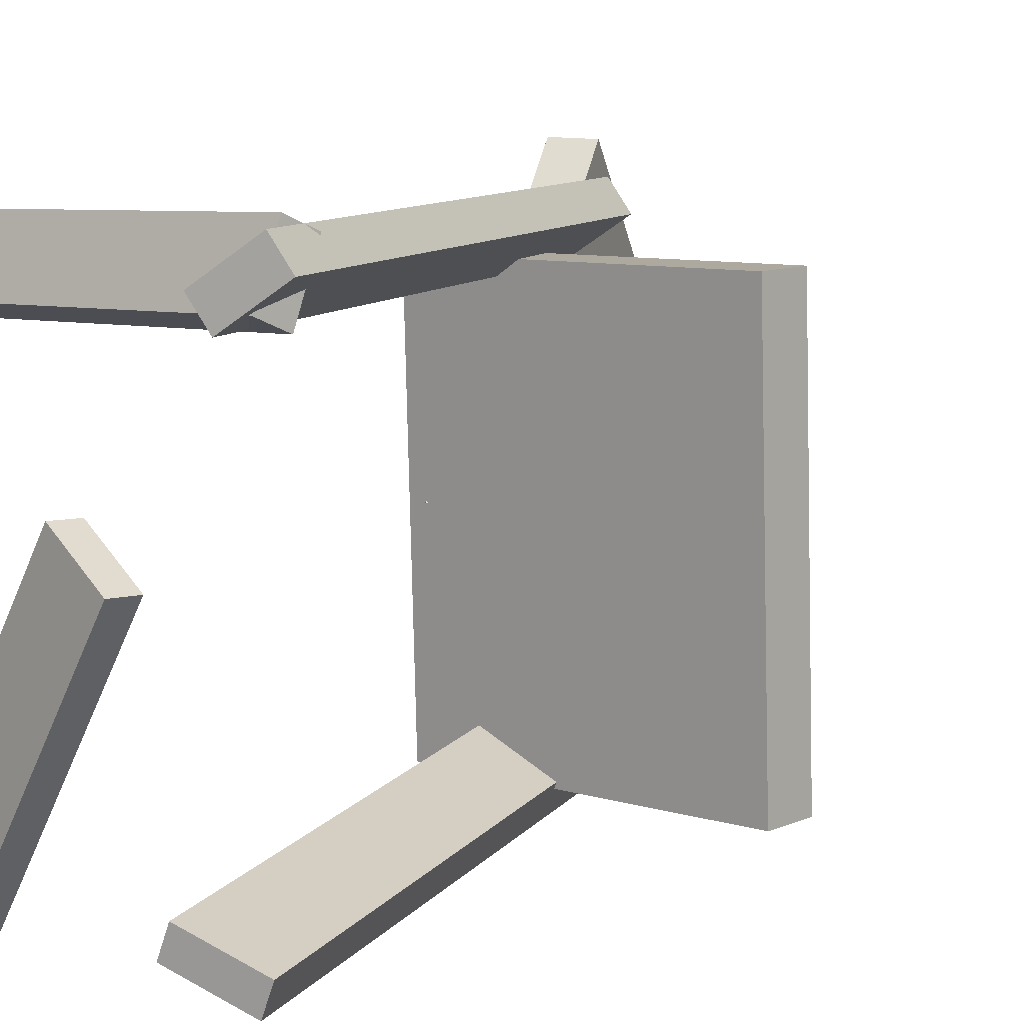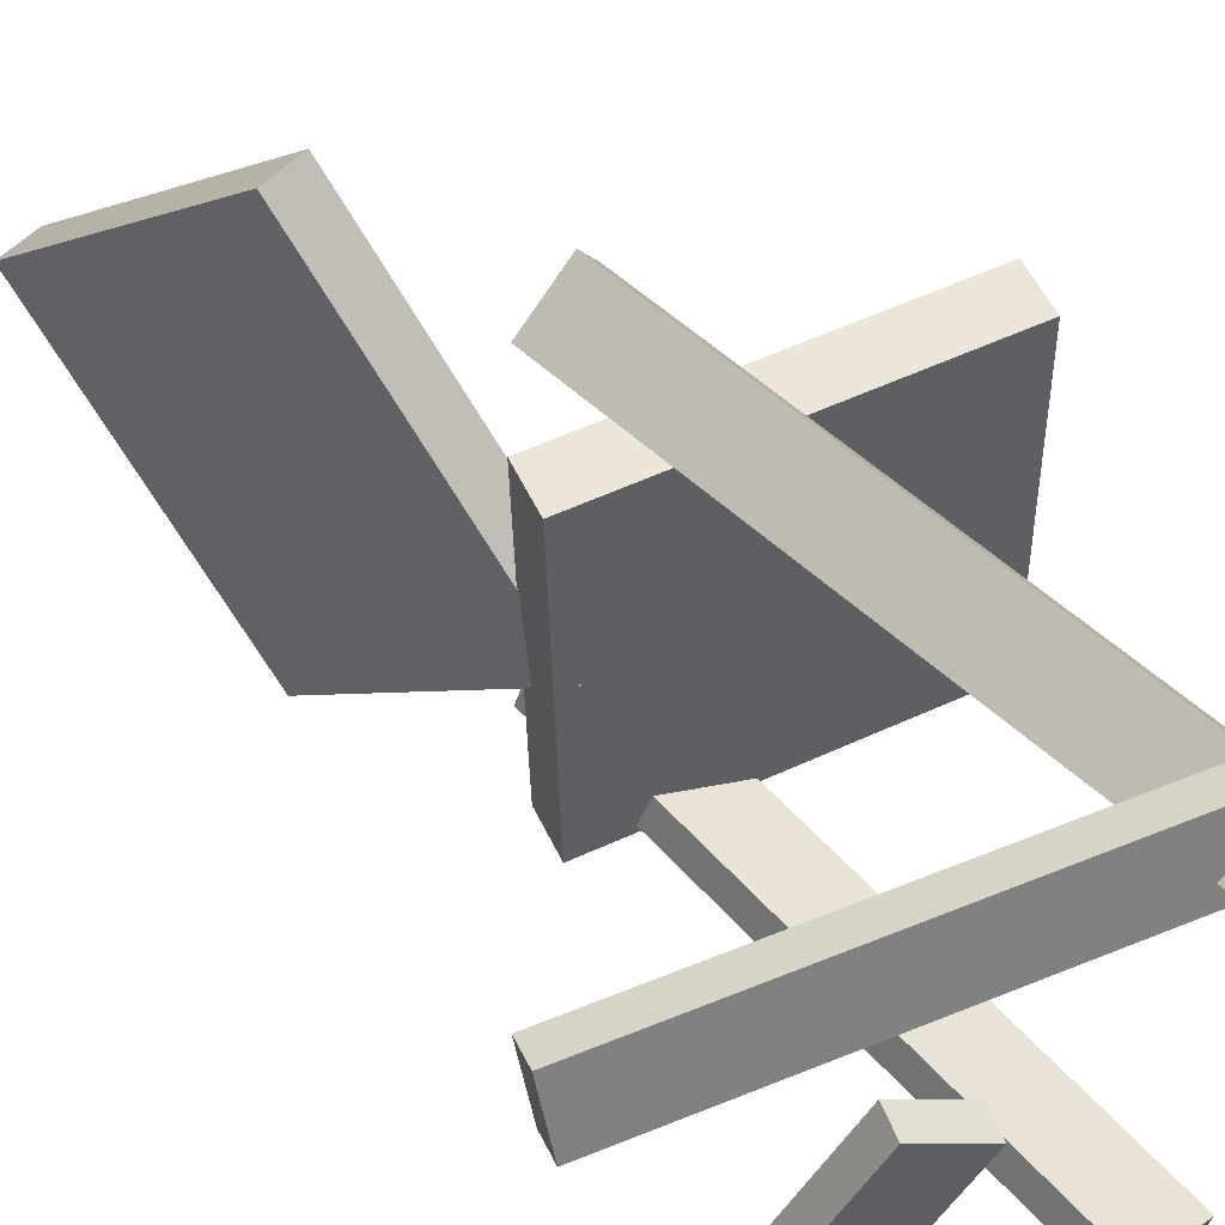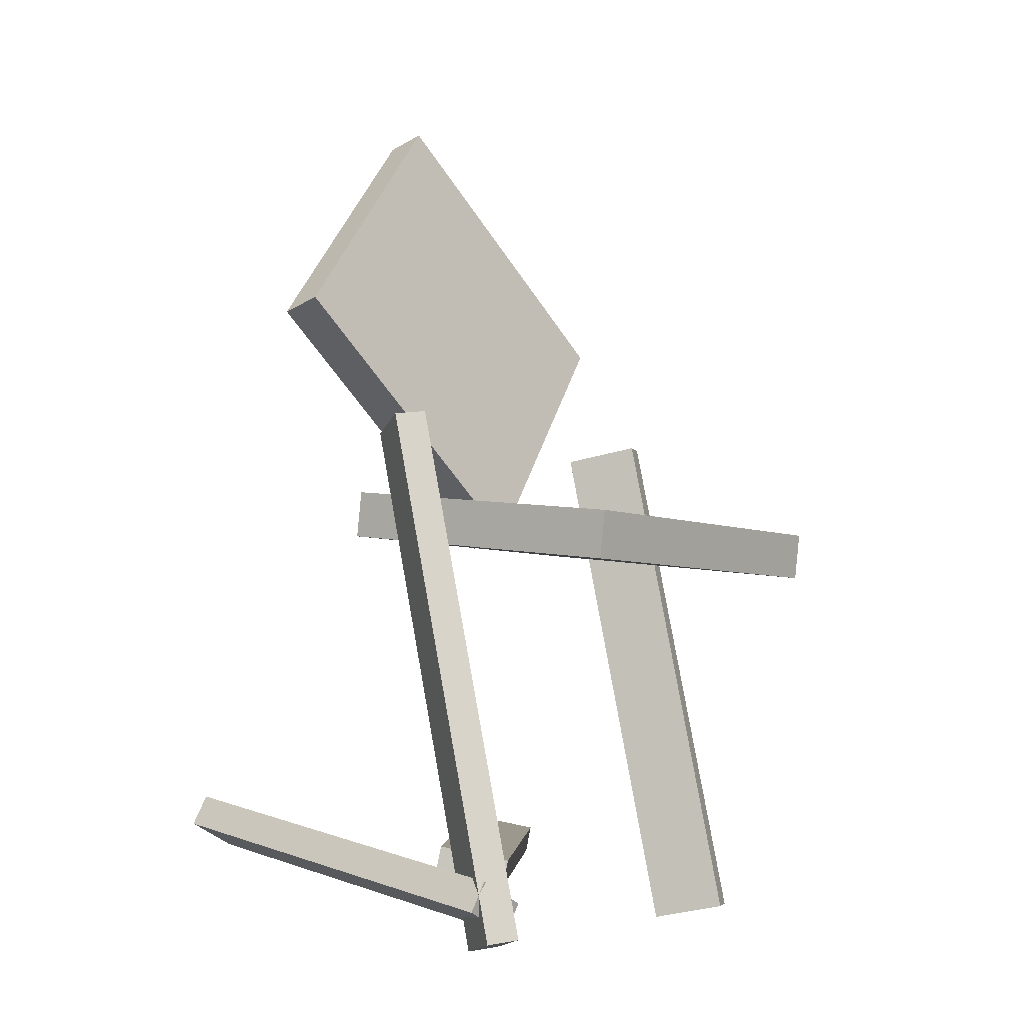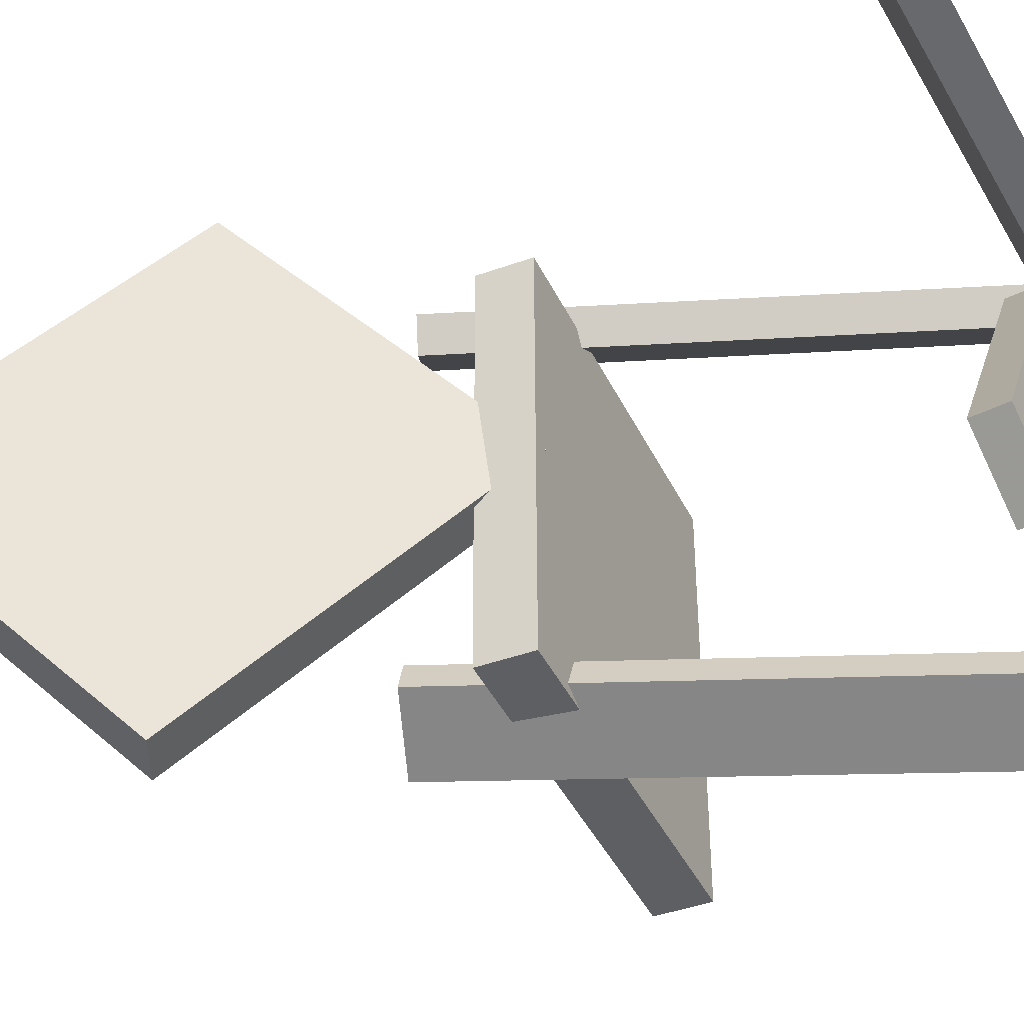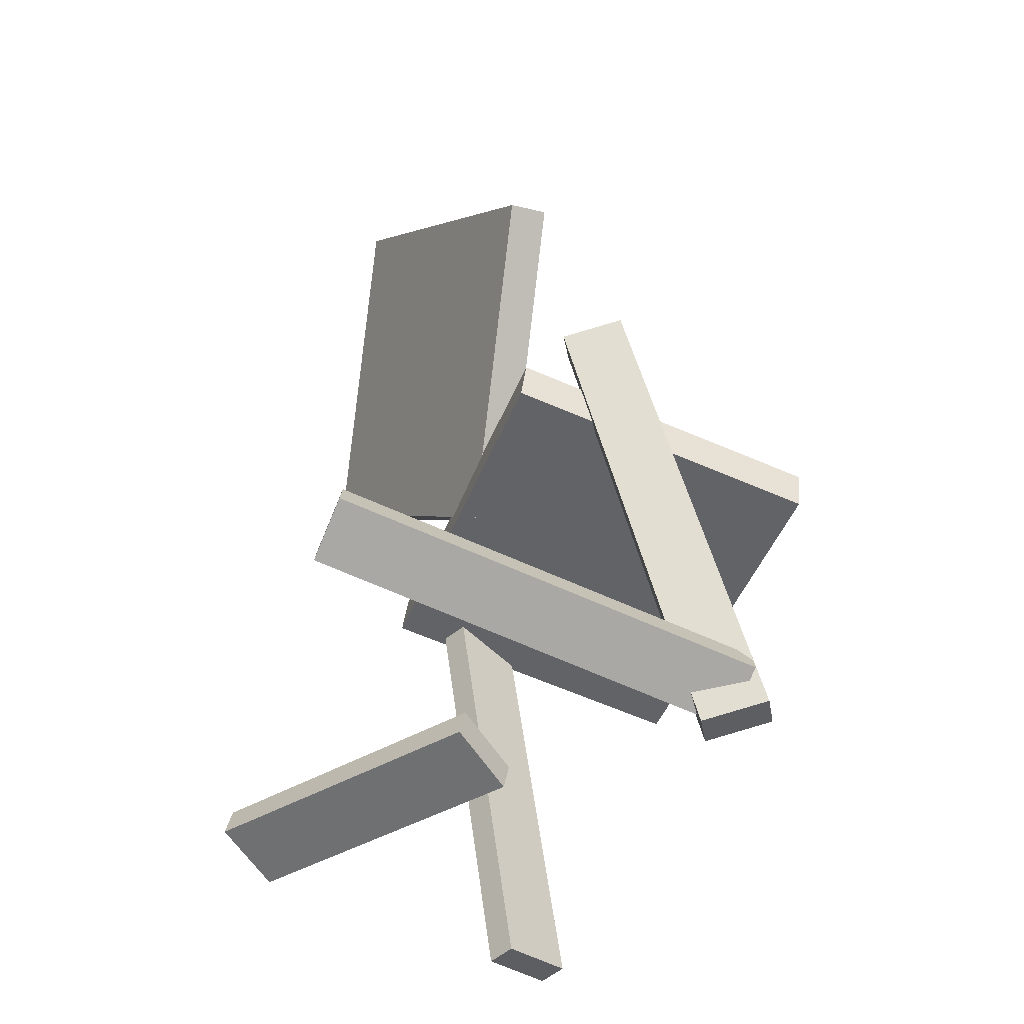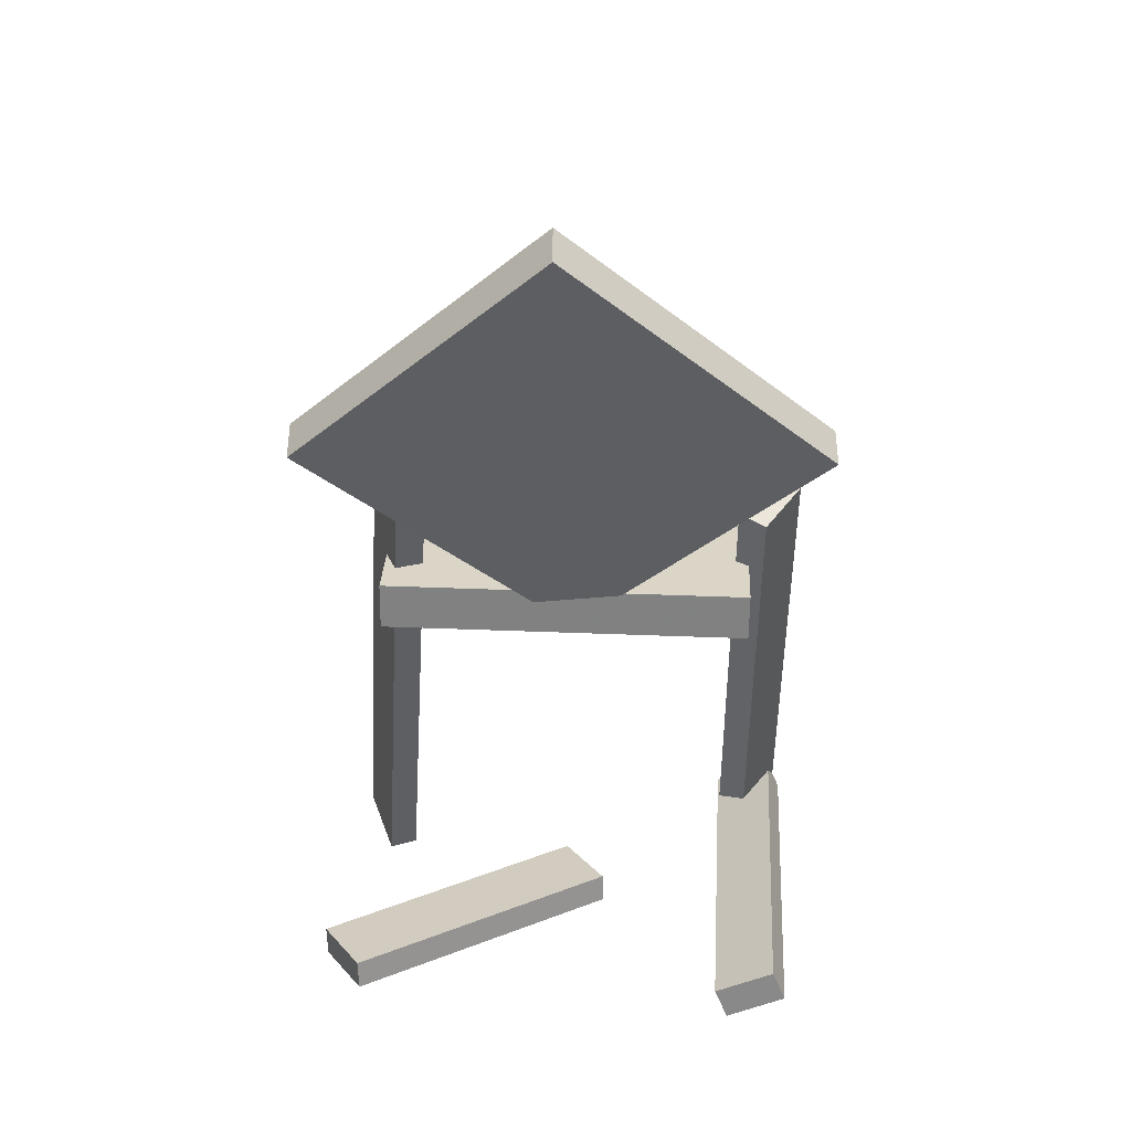
<metadata>
{"format":"obj","ext":"obj","renderer":"f3d","projection":"perspective","resolution":1024,"background":"white","views":[{"elev":9.8,"azim":35.5,"up":"+Z"},{"elev":54.6,"azim":-32.4,"up":"+Z"},{"elev":-6.0,"azim":36.9,"up":"+Y"},{"elev":-42.5,"azim":-73.4,"up":"+Z"},{"elev":-49.3,"azim":-23.2,"up":"+Y"},{"elev":36.5,"azim":-88.8,"up":"+Y"}]}
</metadata>
<code>
v 0.2428 -0.08061 -0.1674
v 0.2344 -0.08211 0.1591
v -0.04042 -0.04518 -0.1746
v -0.04889 -0.04668 0.1519
v 0.248 -0.03905 -0.1671
v 0.2395 -0.04055 0.1594
v -0.03524 -0.003625 -0.1743
v -0.0437 -0.005126 0.1523
f 1.0 7.0 5.0
f 1.0 3.0 7.0
f 1.0 4.0 3.0
f 1.0 2.0 4.0
f 3.0 8.0 7.0
f 3.0 4.0 8.0
f 5.0 7.0 8.0
f 5.0 8.0 6.0
f 1.0 5.0 6.0
f 1.0 6.0 2.0
f 2.0 6.0 8.0
f 2.0 8.0 4.0
v 0.1149 -0.4183 0.1453
v 0.09925 -0.4218 0.1685
v 0.005915 0.05002 0.1418
v -0.009734 0.04656 0.165
v 0.1605 -0.4074 0.1776
v 0.1449 -0.4109 0.2009
v 0.05157 0.06089 0.1741
v 0.03592 0.05742 0.1974
f 9.0 15.0 13.0
f 9.0 11.0 15.0
f 9.0 12.0 11.0
f 9.0 10.0 12.0
f 11.0 16.0 15.0
f 11.0 12.0 16.0
f 13.0 15.0 16.0
f 13.0 16.0 14.0
f 9.0 13.0 14.0
f 9.0 14.0 10.0
f 10.0 14.0 16.0
f 10.0 16.0 12.0
v -0.03039 -0.04857 -0.004356
v -0.08453 0.1633 0.214
v -0.09717 0.1726 -0.2355
v -0.1513 0.3845 -0.01712
v 0.00478 -0.03877 -0.005143
v -0.04936 0.1731 0.2133
v -0.06201 0.1824 -0.2363
v -0.1161 0.3943 -0.01791
f 17.0 23.0 21.0
f 17.0 19.0 23.0
f 17.0 20.0 19.0
f 17.0 18.0 20.0
f 19.0 24.0 23.0
f 19.0 20.0 24.0
f 21.0 23.0 24.0
f 21.0 24.0 22.0
f 17.0 21.0 22.0
f 17.0 22.0 18.0
f 18.0 22.0 24.0
f 18.0 24.0 20.0
v -0.2243 -0.3412 0.139
v -0.2227 -0.3191 0.1899
v -0.2191 -0.3154 0.1277
v -0.2175 -0.2933 0.1786
v 0.1307 -0.4058 0.156
v 0.1323 -0.3838 0.2069
v 0.136 -0.38 0.1447
v 0.1376 -0.358 0.1956
f 25.0 31.0 29.0
f 25.0 27.0 31.0
f 25.0 28.0 27.0
f 25.0 26.0 28.0
f 27.0 32.0 31.0
f 27.0 28.0 32.0
f 29.0 31.0 32.0
f 29.0 32.0 30.0
f 25.0 29.0 30.0
f 25.0 30.0 26.0
f 26.0 30.0 32.0
f 26.0 32.0 28.0
v 0.008272 -0.3559 -0.009334
v 0.002919 -0.3811 -0.008218
v -0.1285 -0.3367 -0.2324
v -0.1339 -0.3619 -0.2313
v -0.04729 -0.3426 0.0259
v -0.05264 -0.3678 0.02701
v -0.1841 -0.3234 -0.1972
v -0.1895 -0.3486 -0.196
f 33.0 39.0 37.0
f 33.0 35.0 39.0
f 33.0 36.0 35.0
f 33.0 34.0 36.0
f 35.0 40.0 39.0
f 35.0 36.0 40.0
f 37.0 39.0 40.0
f 37.0 40.0 38.0
f 33.0 37.0 38.0
f 33.0 38.0 34.0
f 34.0 38.0 40.0
f 34.0 40.0 36.0
v -0.00412 0.05032 -0.1348
v 0.05719 0.06269 -0.1587
v -0.01359 0.05032 -0.1591
v 0.04772 0.06269 -0.183
v 0.07789 -0.4177 -0.1668
v 0.1392 -0.4054 -0.1907
v 0.06842 -0.4177 -0.1911
v 0.1297 -0.4054 -0.215
f 41.0 47.0 45.0
f 41.0 43.0 47.0
f 41.0 44.0 43.0
f 41.0 42.0 44.0
f 43.0 48.0 47.0
f 43.0 44.0 48.0
f 45.0 47.0 48.0
f 45.0 48.0 46.0
f 41.0 45.0 46.0
f 41.0 46.0 42.0
f 42.0 46.0 48.0
f 42.0 48.0 44.0

</code>
